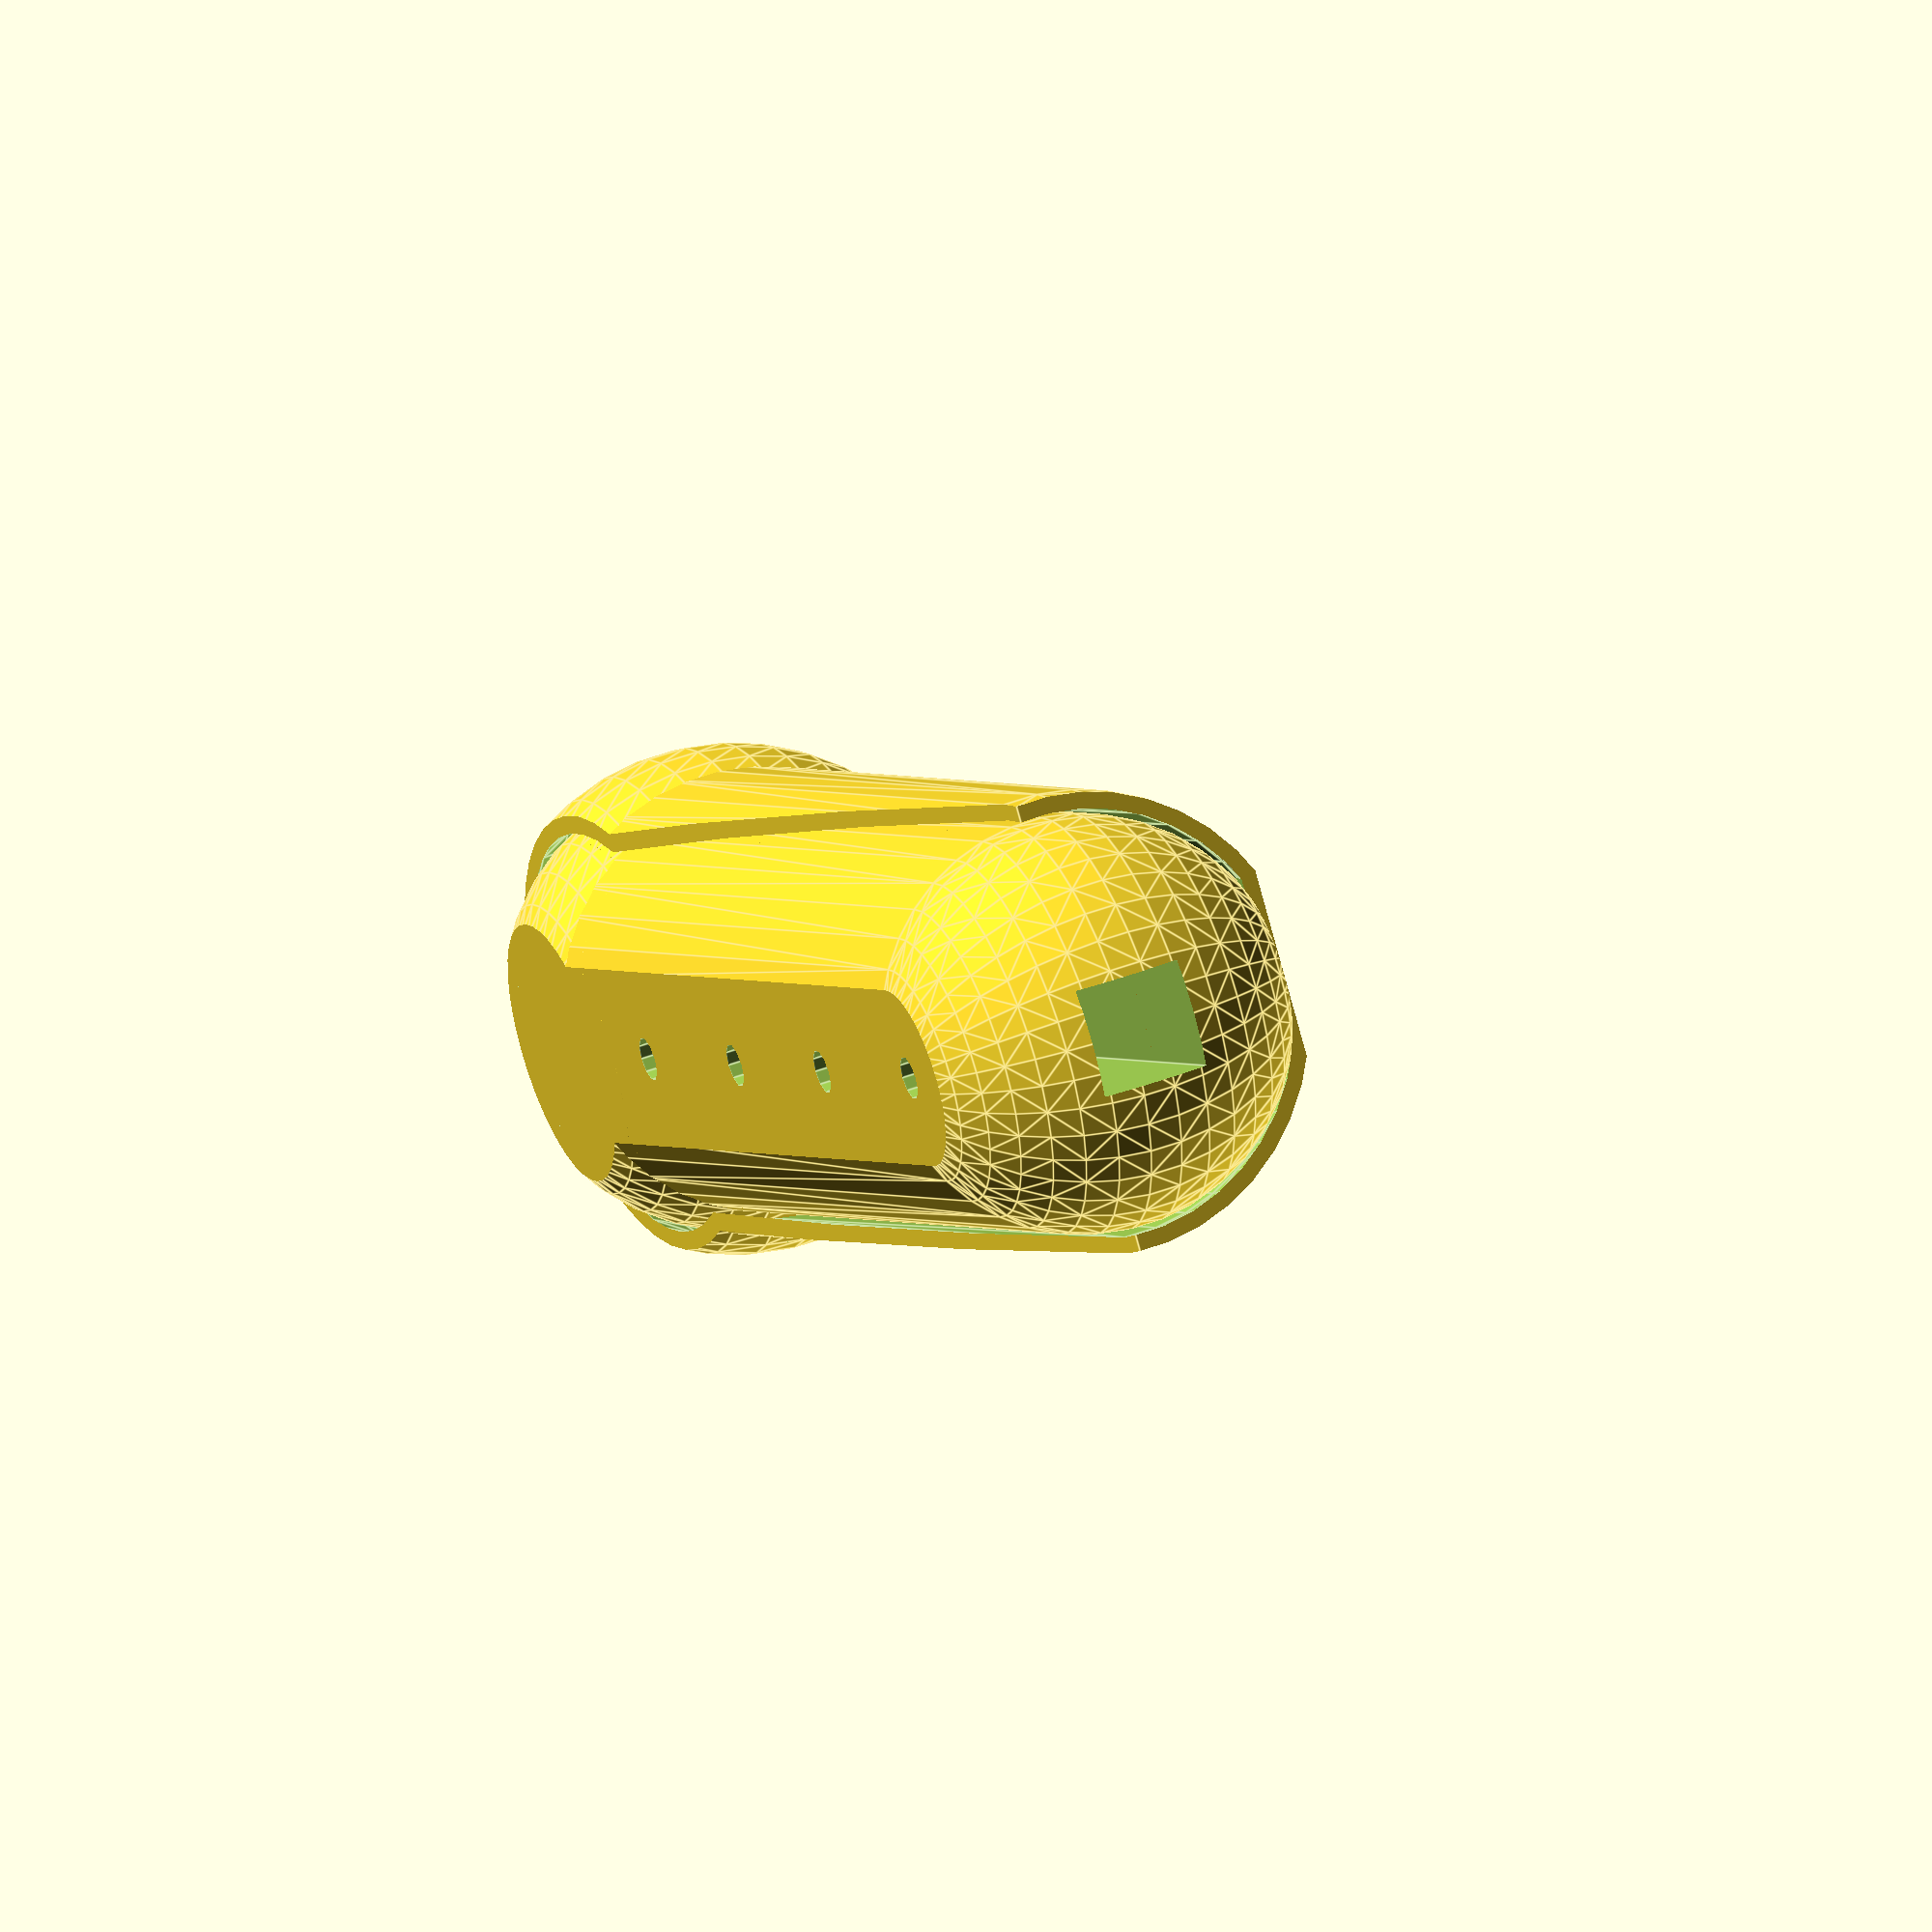
<openscad>
// Greenhouse support
// Michael McCool 2020
sm = 10;
tol = 0.1;

shaft_h = 15;
shaft_tol = 0.3;
shaft_H = shaft_h + shaft_tol;

support_r = 8 + shaft_h/cos(45);
support_R = support_r + 3;
support_L = 5*support_R;
support_H = 2*support_r - 6;
support_sm = 4*sm;

shaft_L = support_r+support_R+support_L;

pin_tol = 0.1;
pin_r = 3/2 - pin_tol;
pin_h = support_R;
pin_R = 6/2 + tol;
pin_H = 4;

module support(t=0) {
  intersection() {
    union() {
      sphere(r=support_R+t,$fn=support_sm);
      hull() {
        sphere(r=support_r+t,$fn=support_sm);
        translate([-support_L,0,0])
          sphere(r=support_r+t,$fn=support_sm);
      }
    }
    translate([-(support_r+support_L+tol+t),-support_R-t-tol,-support_H/2-t])
      cube([support_r+support_R+support_L+2*tol+2*t,2*(support_R+2*t+tol),support_H+2*t]);
  }
}

module shaft() {
  translate([-shaft_L,-shaft_H/2,-shaft_H/2])
    cube([shaft_L,shaft_H,shaft_H]);
}

module pin() {
  translate([0,0,-pin_h])
    cylinder(r=pin_r,h=pin_h,$fn=sm);
  translate([0,0,support_R-support_H/2-pin_h-tol])
    cylinder(r=pin_R,h=pin_H,$fn=sm);
}

module assembly() {
  difference() {
    support();
    shaft();
    translate([-1*support_L/4,0,0]) pin();
    translate([-2*support_L/4,0,0]) pin();
    translate([-3*support_L/4,0,0]) pin();
    translate([-4*support_L/4,0,0]) pin();
  }
}

clamp_t = 4*0.8+tol;
clamp_tol = 1;
clamp_a = 5;
module clamp(t=clamp_t) {
  difference() {
    intersection() {
      support(t=clamp_t);
      rotate([0,clamp_a,0])
        translate([-(support_L+tol+t),-support_R-t-tol,-support_H/4-t])
          cube([support_R+support_L+2*tol+2*t,2*(support_R+2*t+tol),support_H+2*t]);
    }
    support(t=clamp_tol);
  }
}

assembly();
clamp();

</openscad>
<views>
elev=134.5 azim=221.7 roll=293.6 proj=o view=edges
</views>
